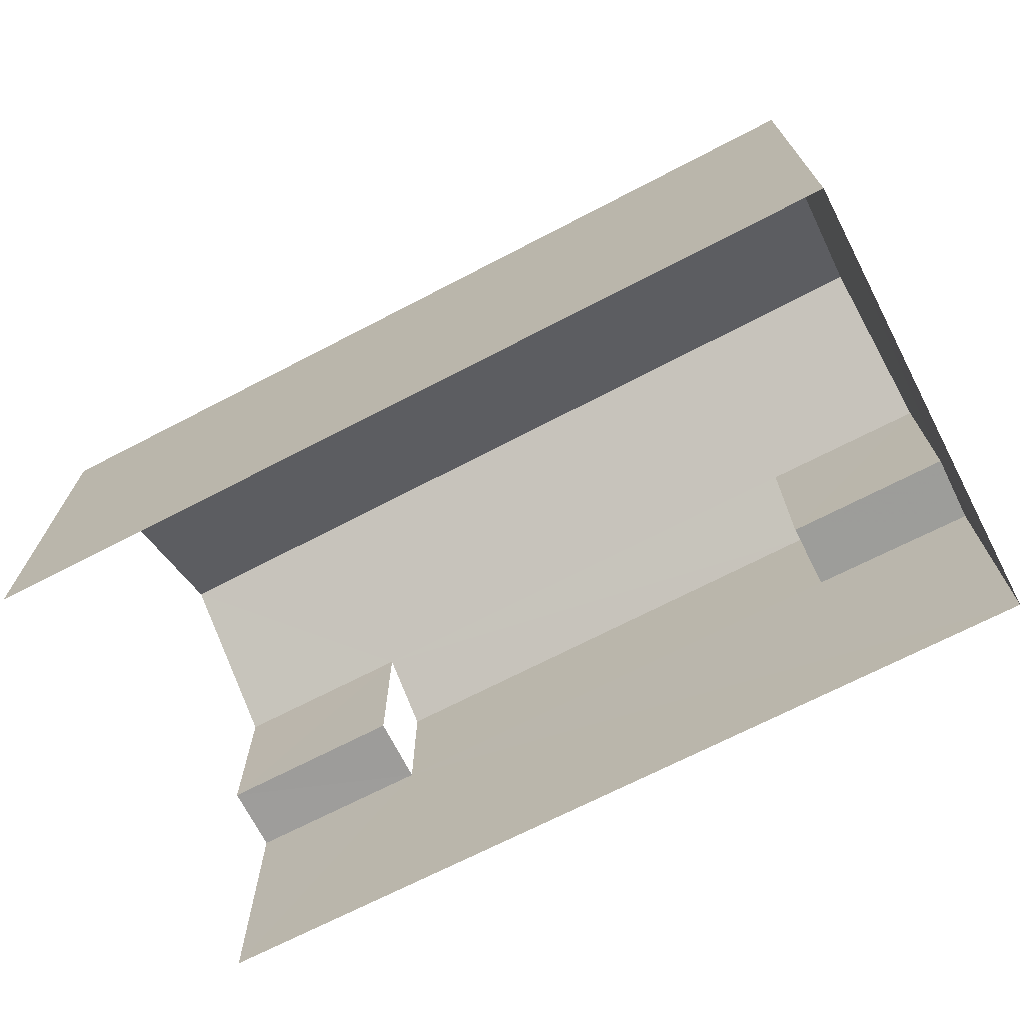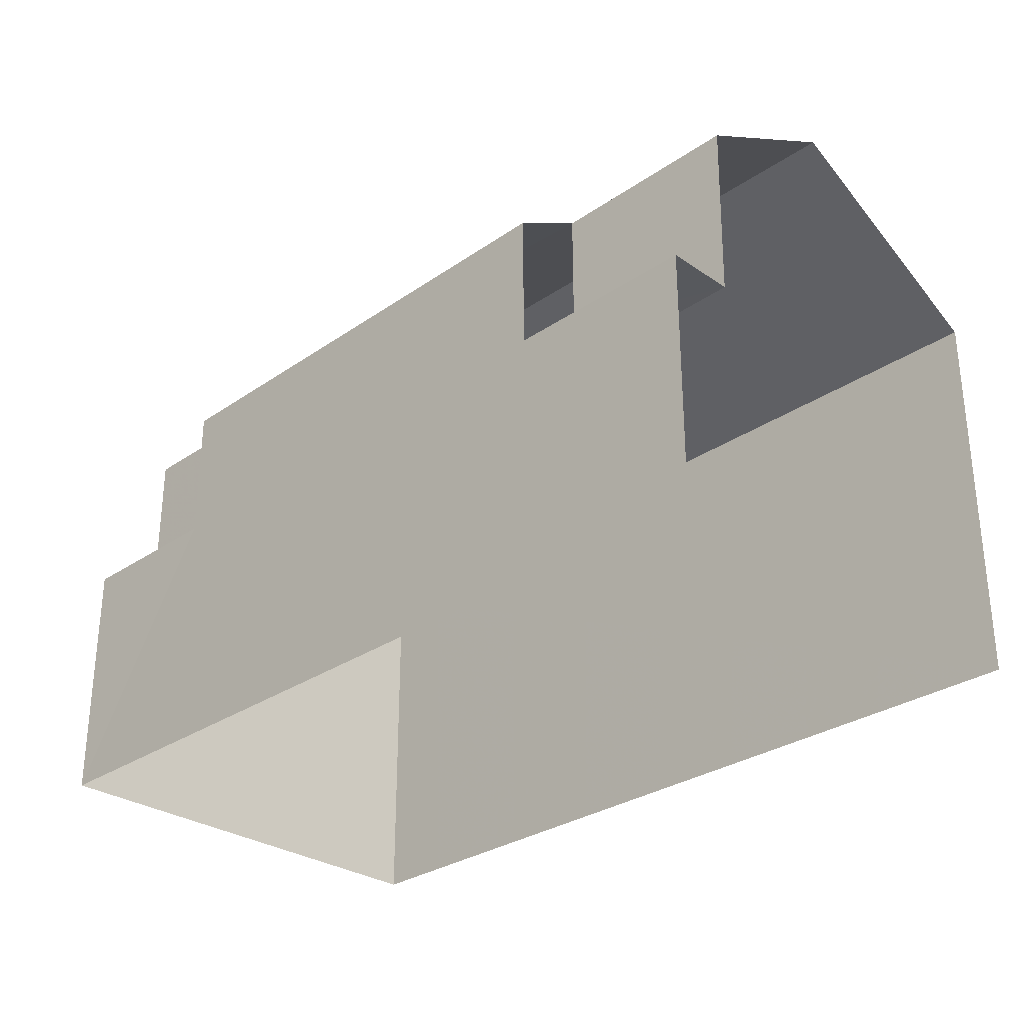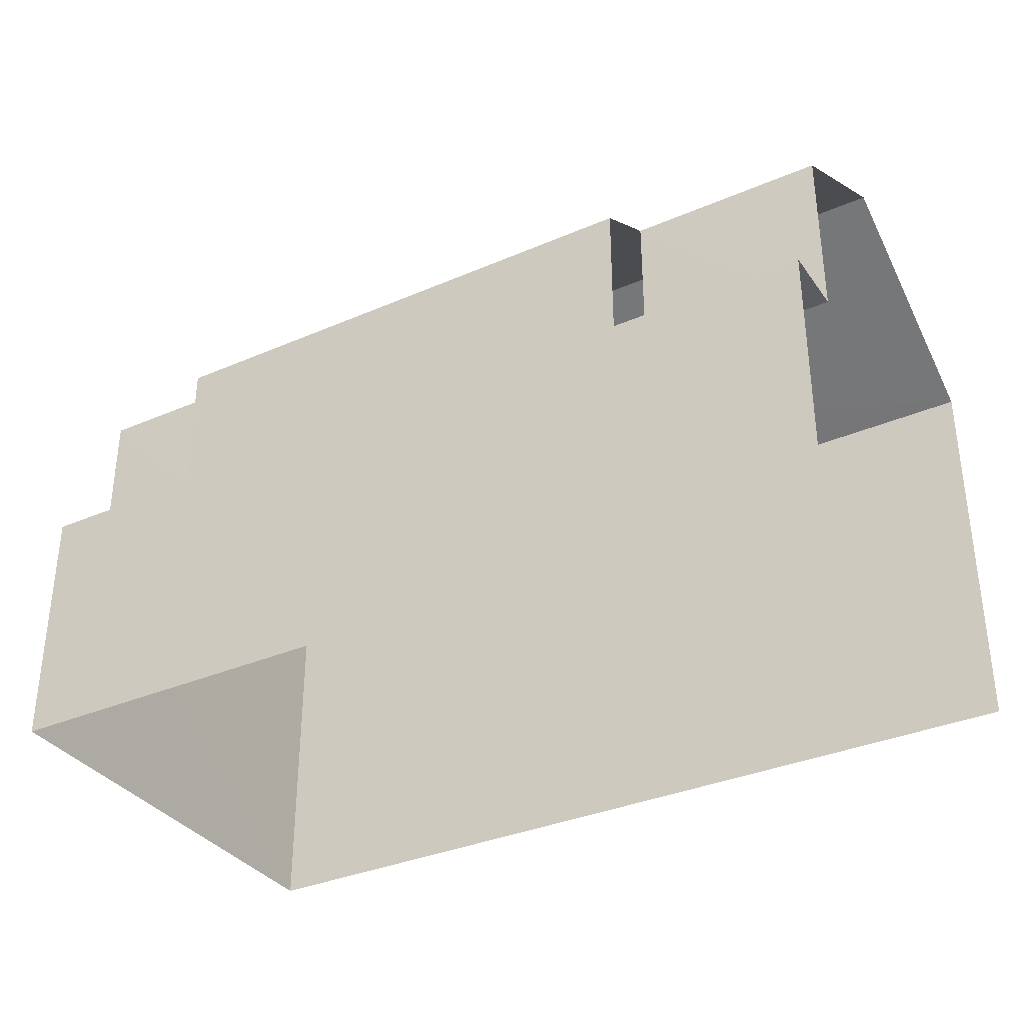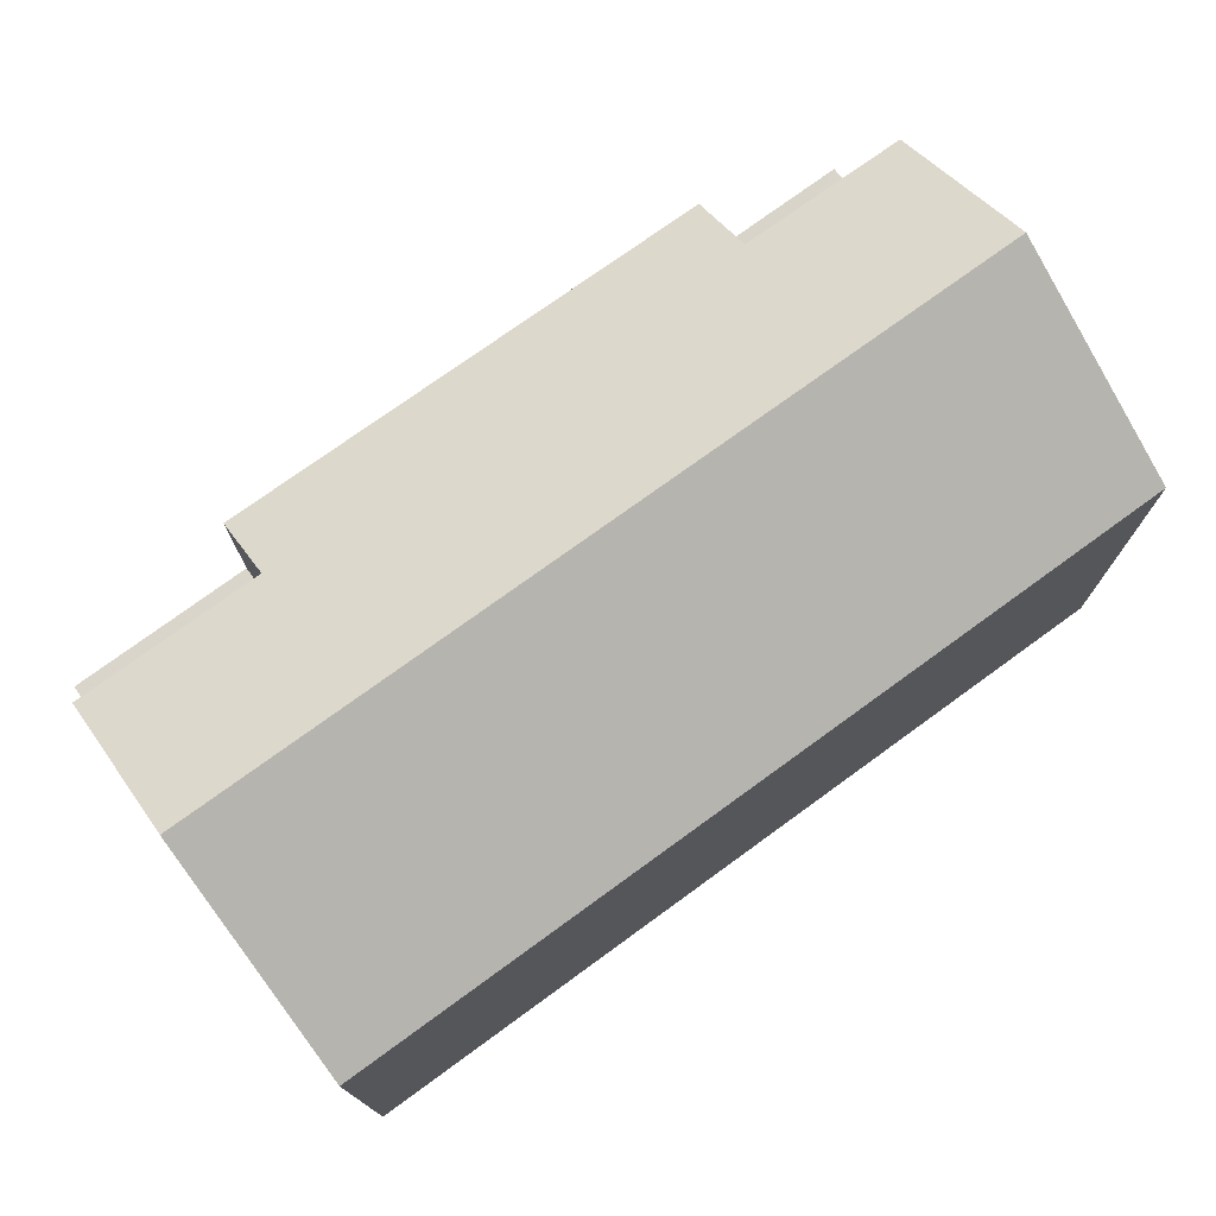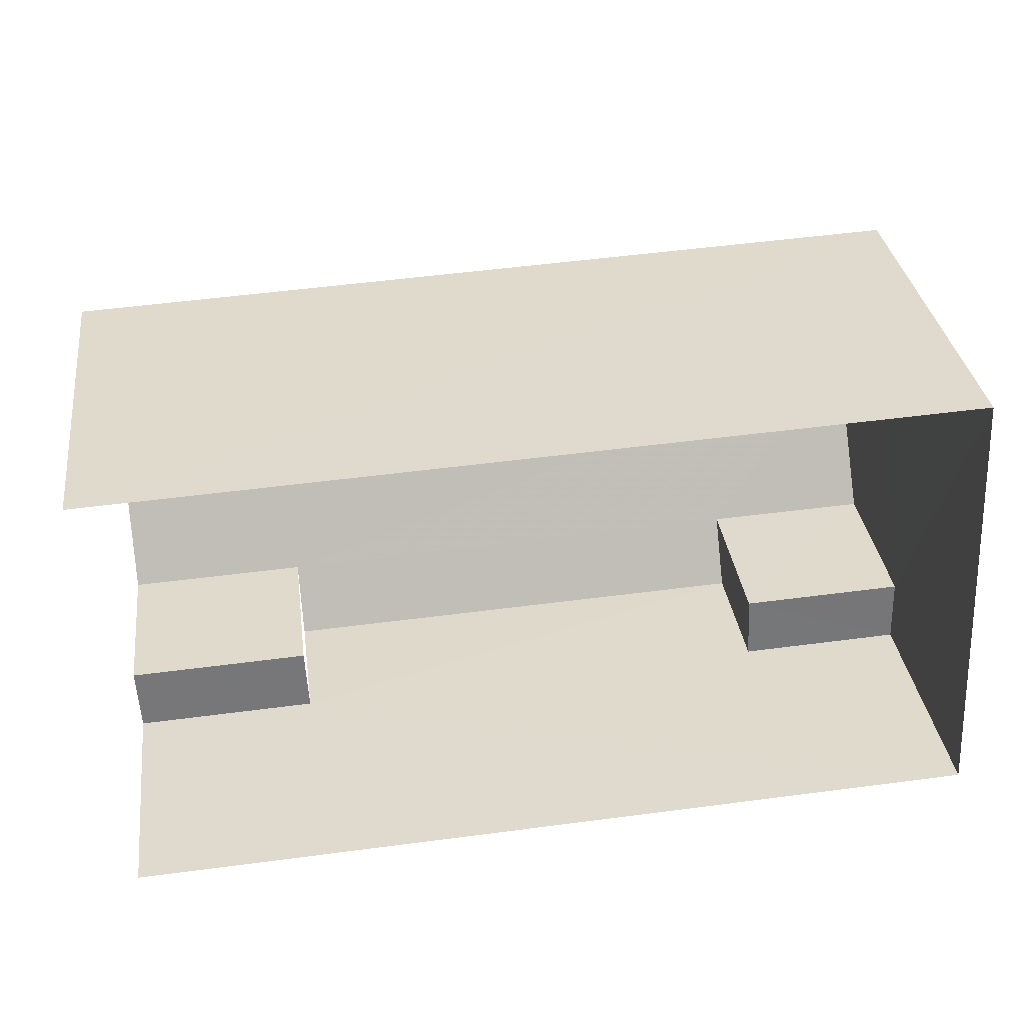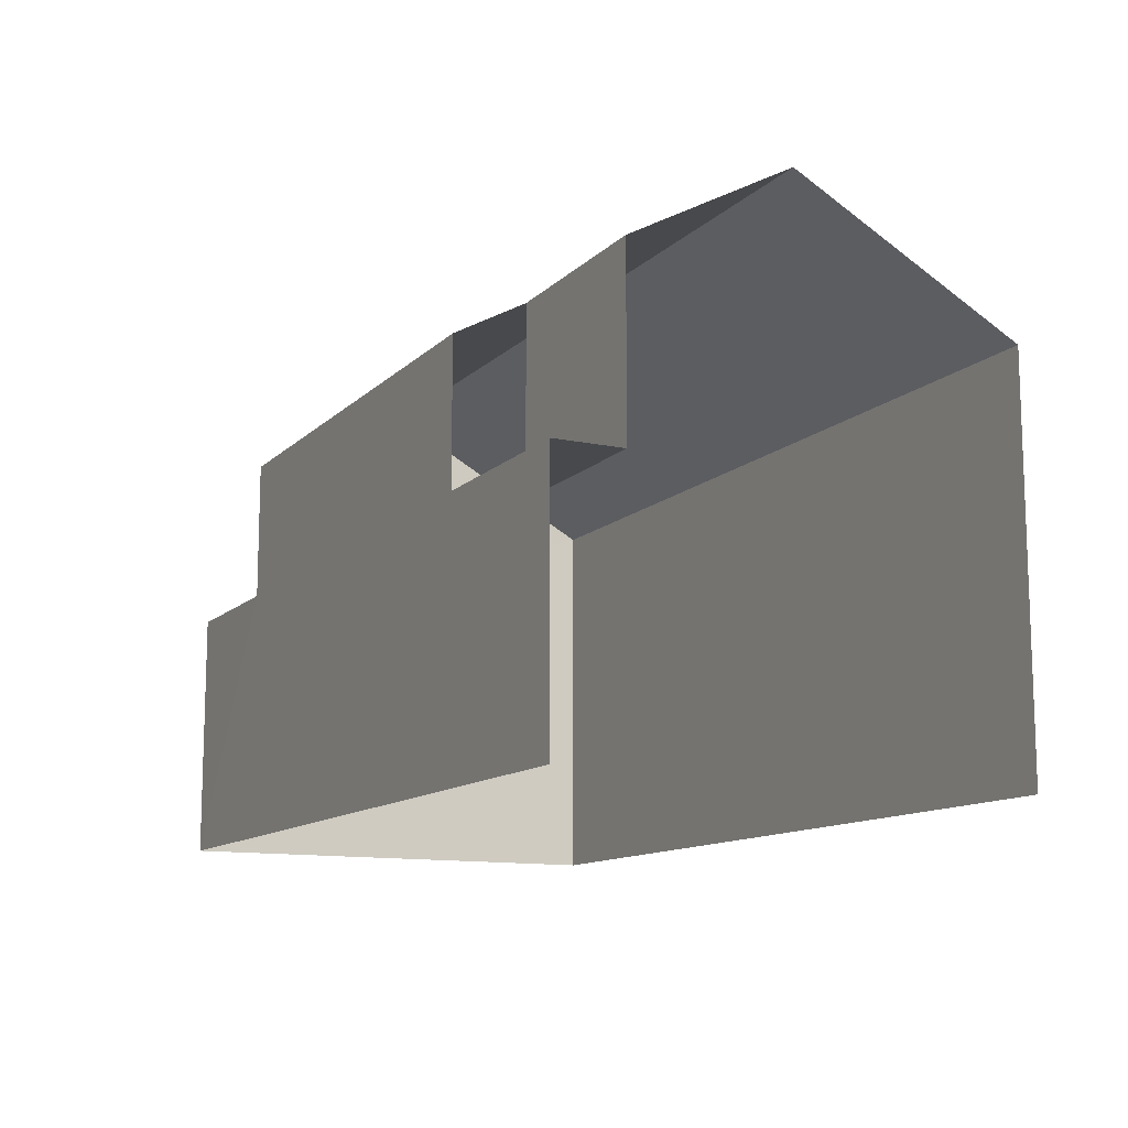
<metadata>
{"format":"obj","ext":"obj","renderer":"f3d","projection":"perspective","resolution":1024,"background":"white","views":[{"elev":-70.3,"azim":-155.4,"up":"+Z"},{"elev":-29.6,"azim":42.4,"up":"+Z"},{"elev":-34.5,"azim":27.4,"up":"+Z"},{"elev":74.6,"azim":141.2,"up":"+Z"},{"elev":33.1,"azim":172.6,"up":"+Y"},{"elev":-12.0,"azim":60.9,"up":"+Z"}]}
</metadata>
<code>
v -3.737e+05 -1.053e+05 20.75
v -3.737e+05 -1.053e+05 20.75
v -3.737e+05 -1.053e+05 20.75
v -3.737e+05 -1.053e+05 20.76
v -3.737e+05 -1.053e+05 25.09
v -3.737e+05 -1.053e+05 25.1
v -3.737e+05 -1.053e+05 25.1
v -3.737e+05 -1.053e+05 25.1
v -3.737e+05 -1.053e+05 28.13
v -3.737e+05 -1.053e+05 28.13
v -3.737e+05 -1.053e+05 29.6
v -3.737e+05 -1.053e+05 29.6
v -3.737e+05 -1.053e+05 28.13
v -3.737e+05 -1.053e+05 28.13
v -3.737e+05 -1.053e+05 27.49
v -3.737e+05 -1.053e+05 27.48
v -3.737e+05 -1.053e+05 27.48
v -3.737e+05 -1.053e+05 27.48
v -3.737e+05 -1.053e+05 25.09
v -3.737e+05 -1.053e+05 25.09
v -3.737e+05 -1.053e+05 25.09
v -3.737e+05 -1.053e+05 25.09
f 1 2 3
f 1 4 2
f 22 13 16
f 19 22 16
f 17 12 21
f 17 21 3
f 12 14 21
f 3 21 1
f 1 21 20
f 5 6 7
f 8 5 7
f 9 10 11
f 12 11 13
f 14 12 13
f 13 10 15
f 13 15 16
f 11 10 13
f 17 18 11
f 12 17 11
f 19 20 21
f 22 19 21
f 5 15 10
f 5 8 15
f 5 10 9
f 6 5 9
f 11 18 6
f 9 11 6
f 18 2 6
f 6 2 4
f 6 4 7
f 1 19 4
f 4 8 7
f 1 20 19
f 8 19 15
f 15 19 16
f 4 19 8
f 21 14 13
f 22 21 13
f 18 3 2
f 18 17 3

</code>
